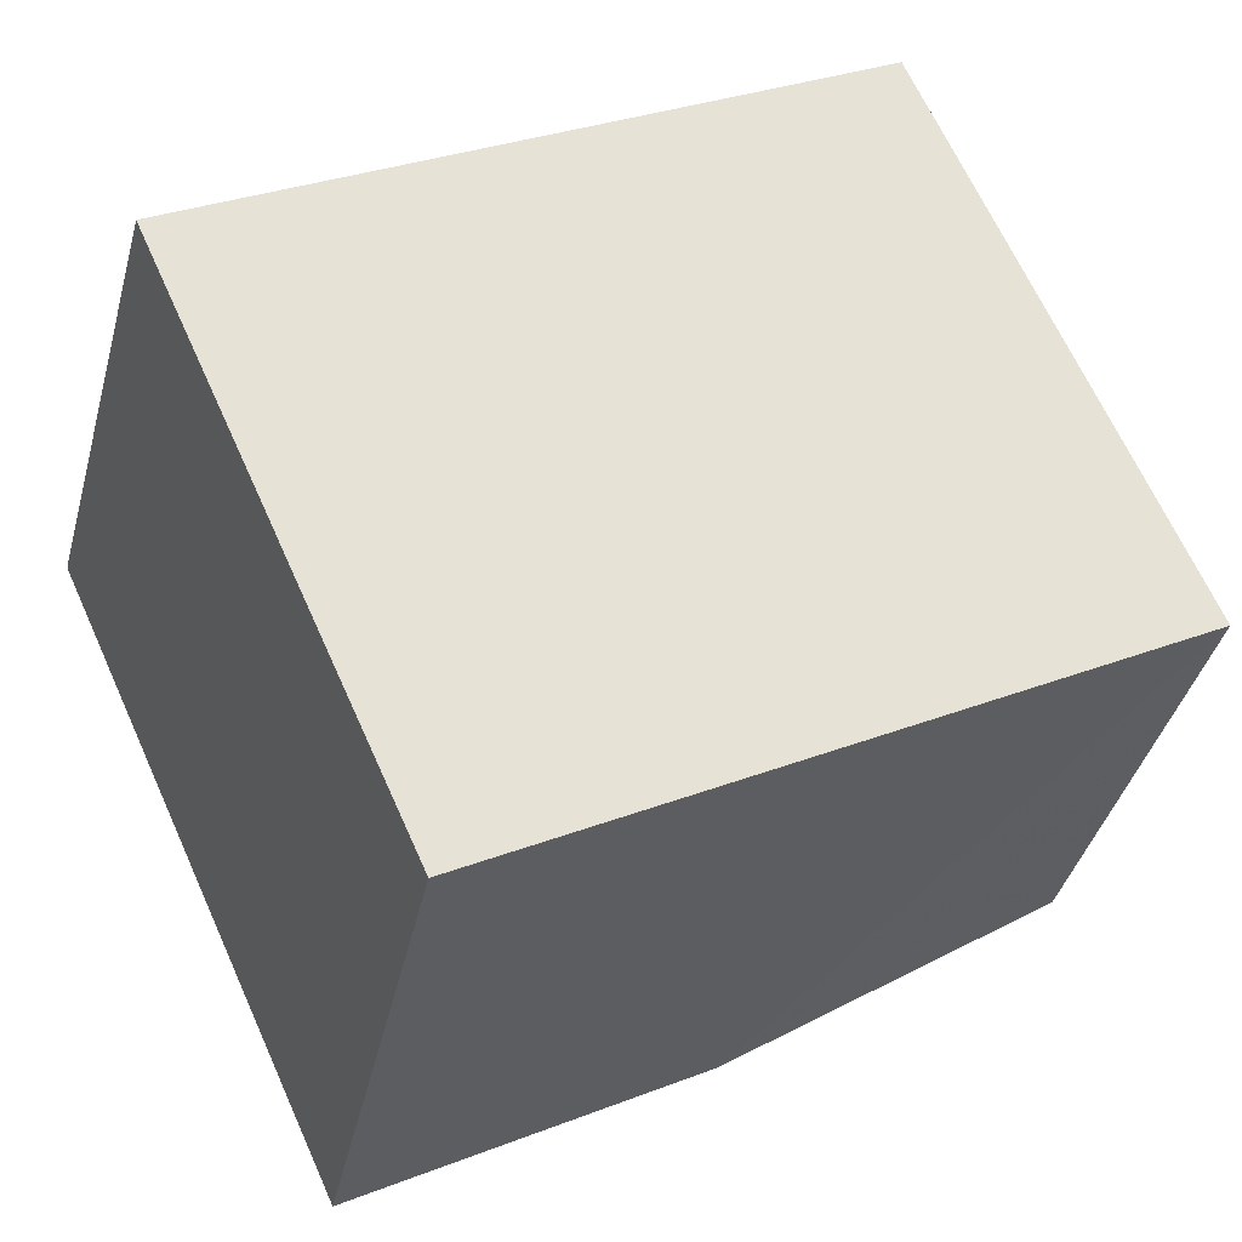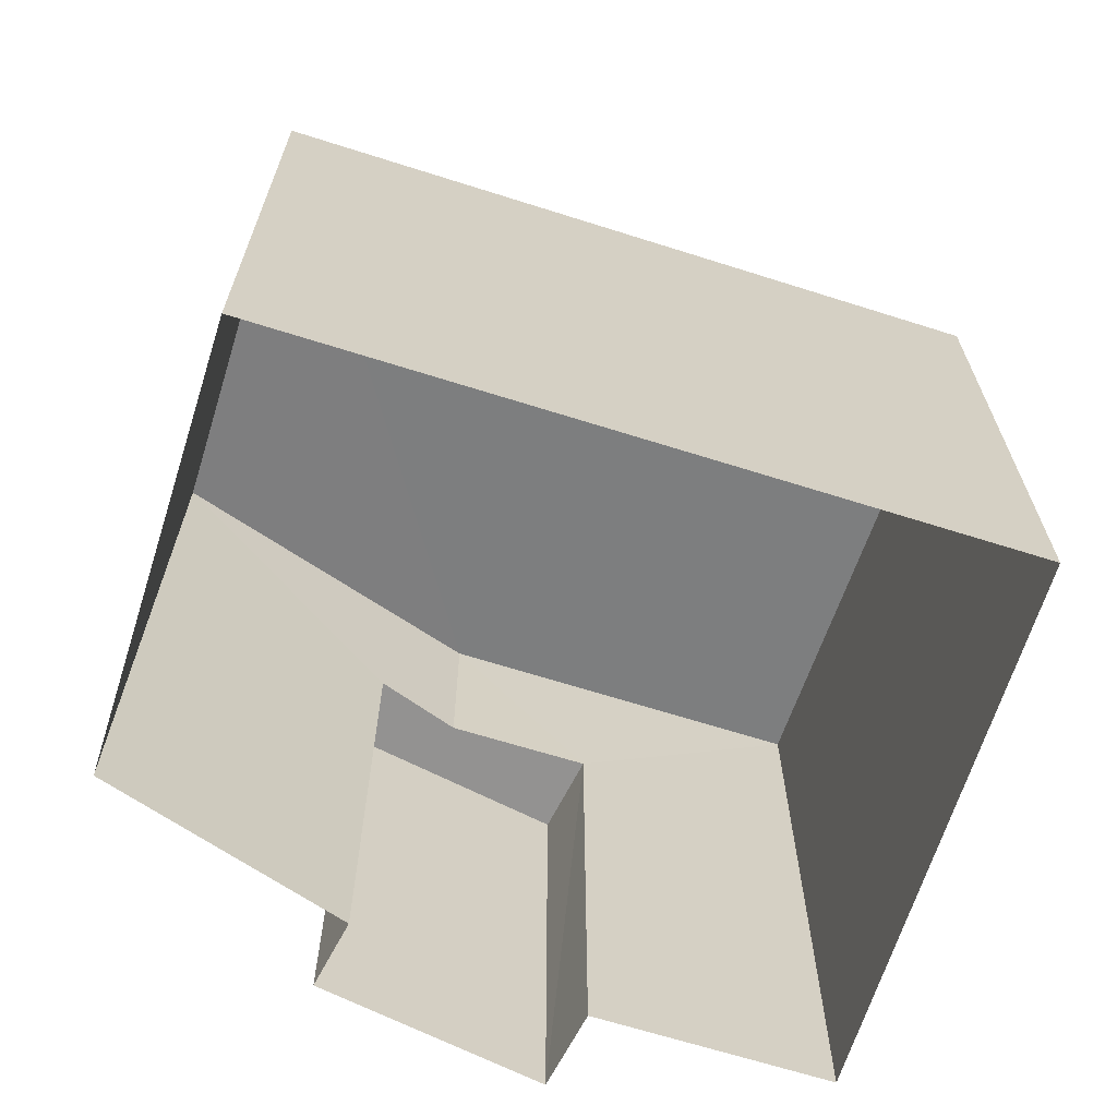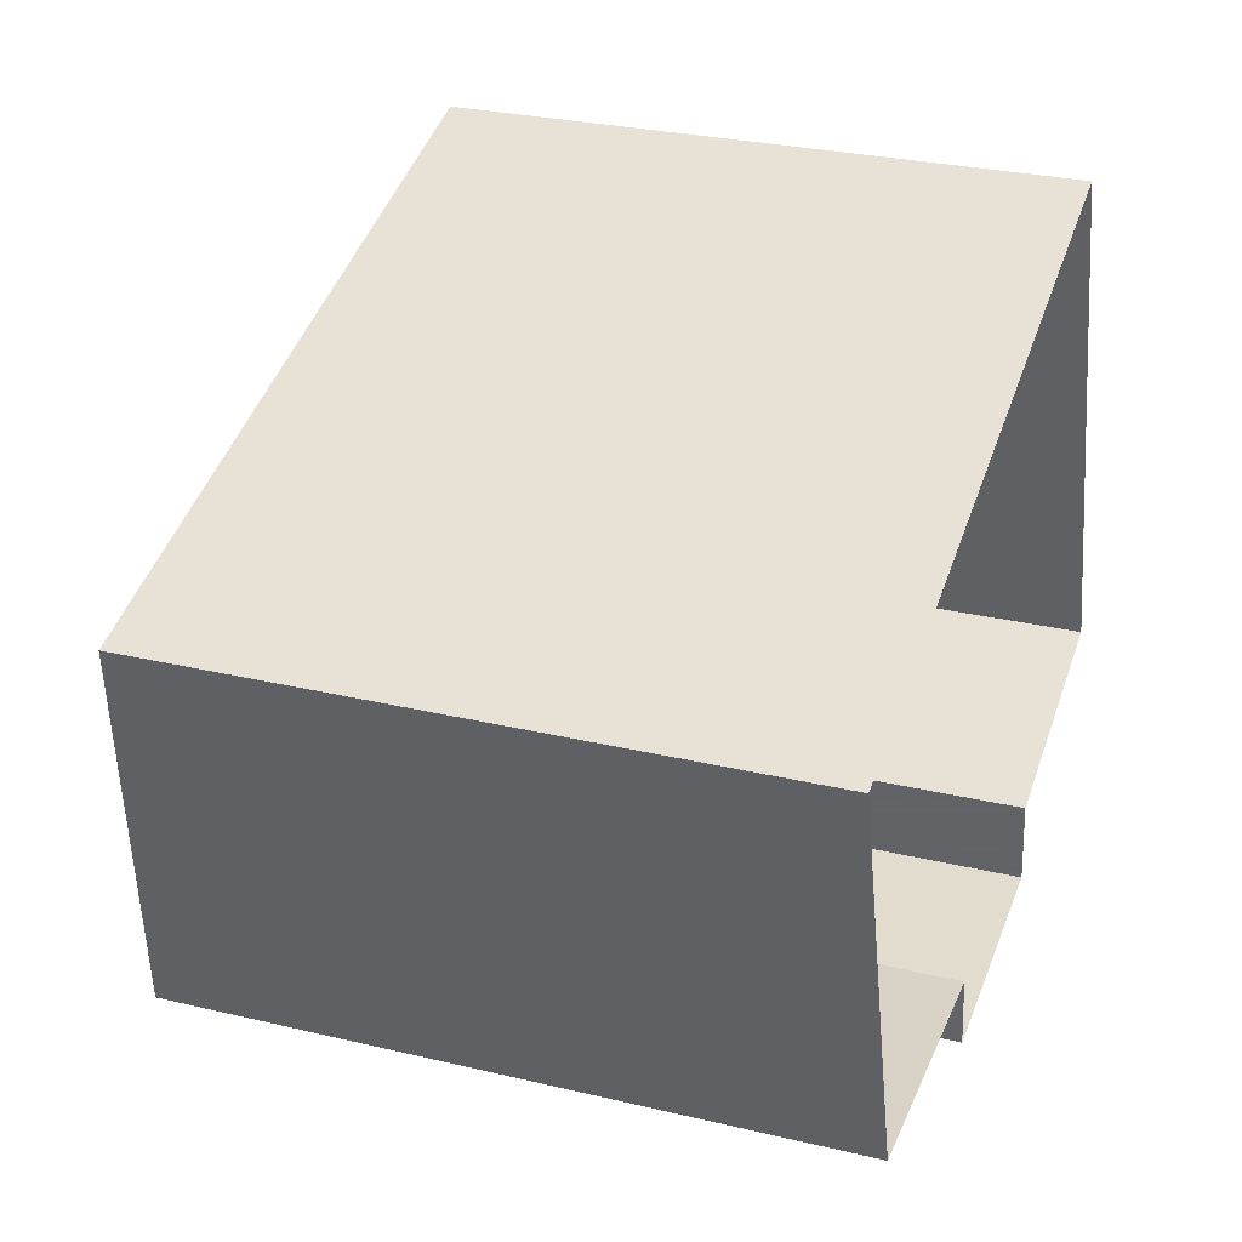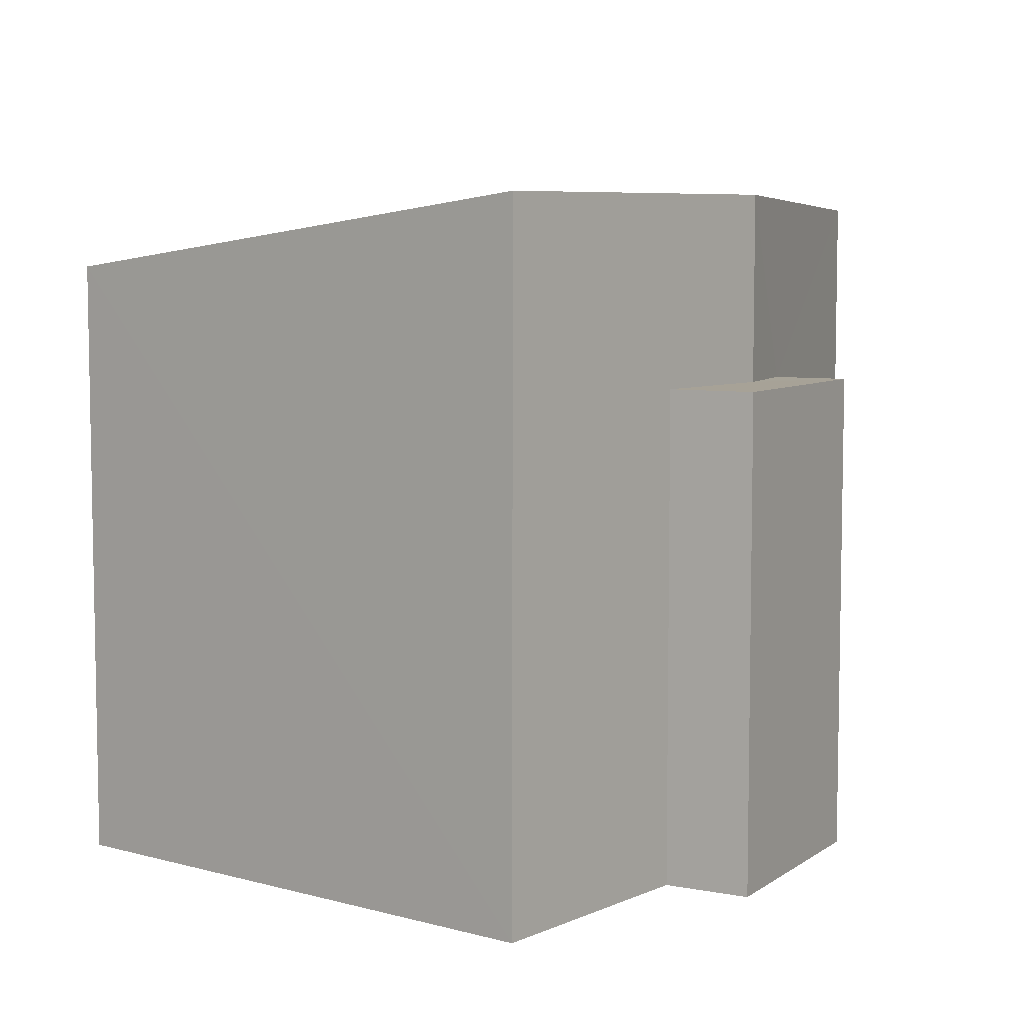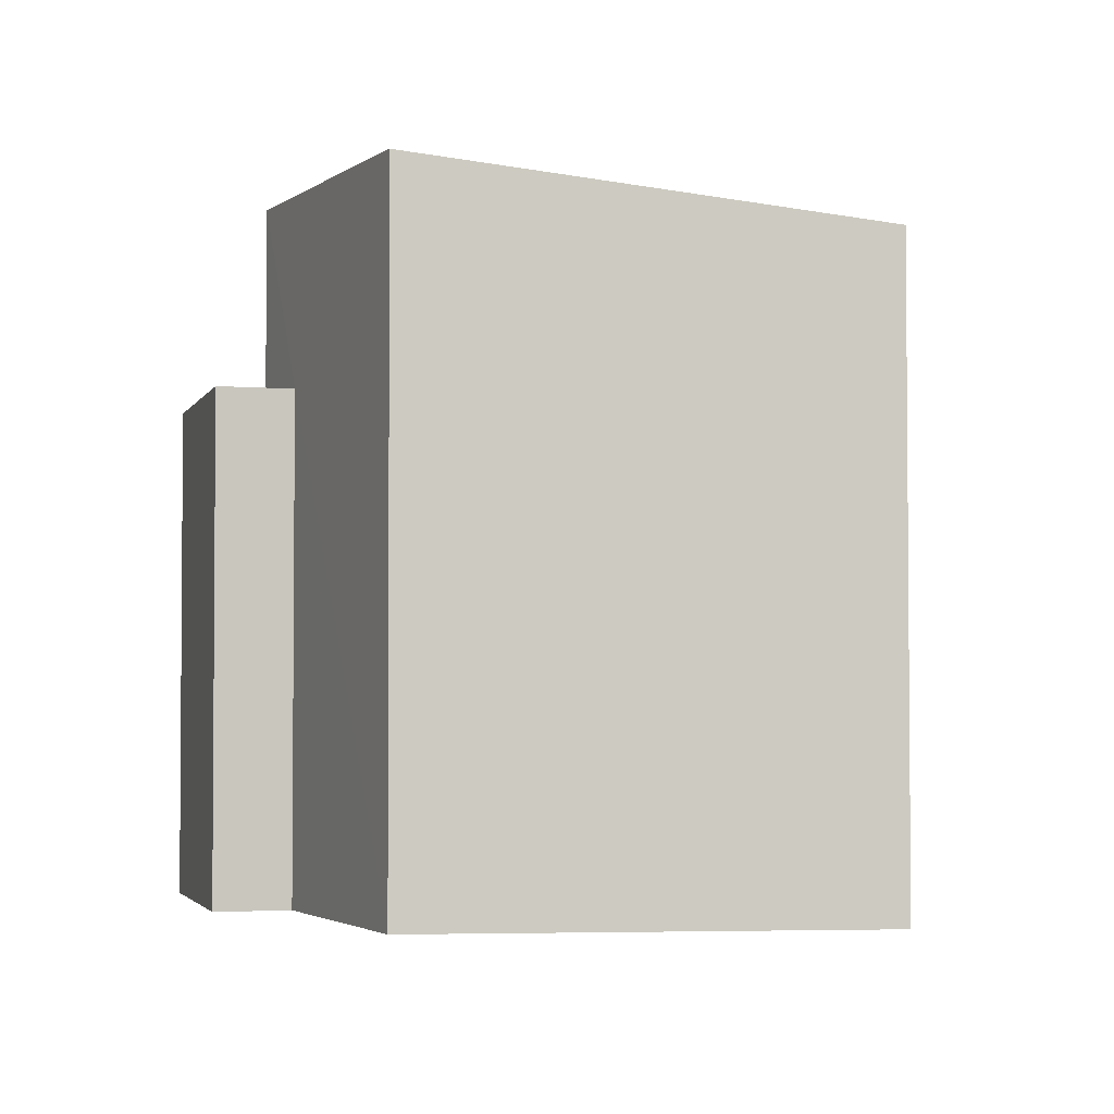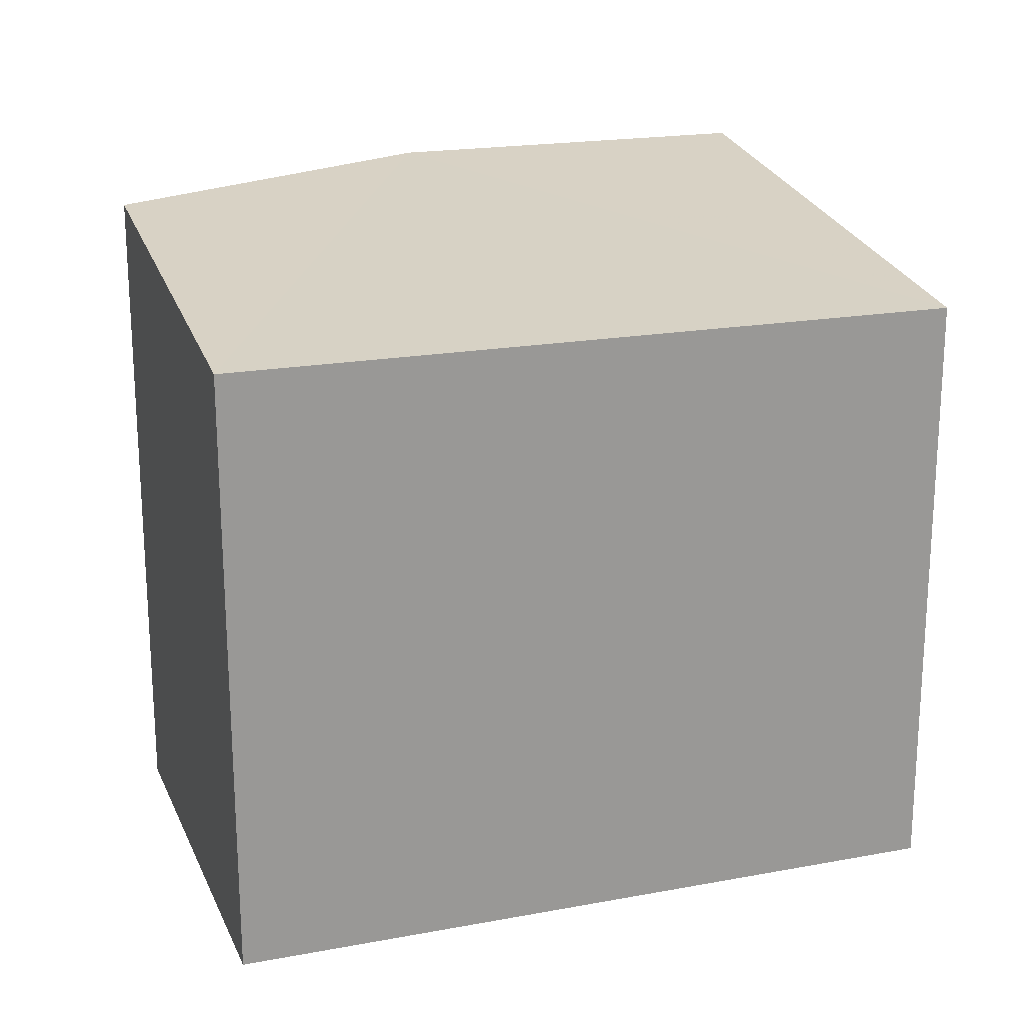
<metadata>
{"format":"obj","ext":"obj","renderer":"f3d","projection":"perspective","resolution":1024,"background":"white","views":[{"elev":66.8,"azim":-24.3,"up":"+Y"},{"elev":-66.4,"azim":146.0,"up":"+Z"},{"elev":29.0,"azim":109.6,"up":"+Y"},{"elev":6.7,"azim":-68.0,"up":"+Z"},{"elev":-3.2,"azim":67.5,"up":"+Z"},{"elev":20.5,"azim":144.8,"up":"+Z"}]}
</metadata>
<code>
v -3.161e+05 4.033e+04 3.666
v -3.161e+05 4.033e+04 3.668
v -3.161e+05 4.034e+04 3.667
v -3.161e+05 4.034e+04 3.674
v -3.161e+05 4.033e+04 3.673
v -3.161e+05 4.033e+04 3.671
v -3.161e+05 4.033e+04 3.668
v -3.161e+05 4.033e+04 3.67
v -3.161e+05 4.033e+04 12.57
v -3.161e+05 4.033e+04 12.57
v -3.161e+05 4.033e+04 12.57
v -3.161e+05 4.033e+04 12.57
v -3.161e+05 4.033e+04 12.57
v -3.161e+05 4.033e+04 15.95
v -3.161e+05 4.033e+04 15.98
v -3.161e+05 4.034e+04 14.67
v -3.161e+05 4.033e+04 15.77
v -3.161e+05 4.034e+04 14.74
f 1 2 3
f 3 2 4
f 5 4 6
f 2 7 8
f 6 2 8
f 4 2 6
f 9 10 11
f 11 12 9
f 13 10 9
f 14 15 16
f 15 17 18
f 15 18 16
f 16 4 5
f 14 16 5
f 16 3 4
f 16 18 3
f 2 1 12
f 1 17 12
f 12 15 9
f 12 17 15
f 5 13 14
f 14 13 15
f 5 6 13
f 15 13 9
f 10 8 7
f 11 10 7
f 13 8 10
f 13 6 8
f 18 1 3
f 18 17 1
f 12 11 7
f 2 12 7

</code>
